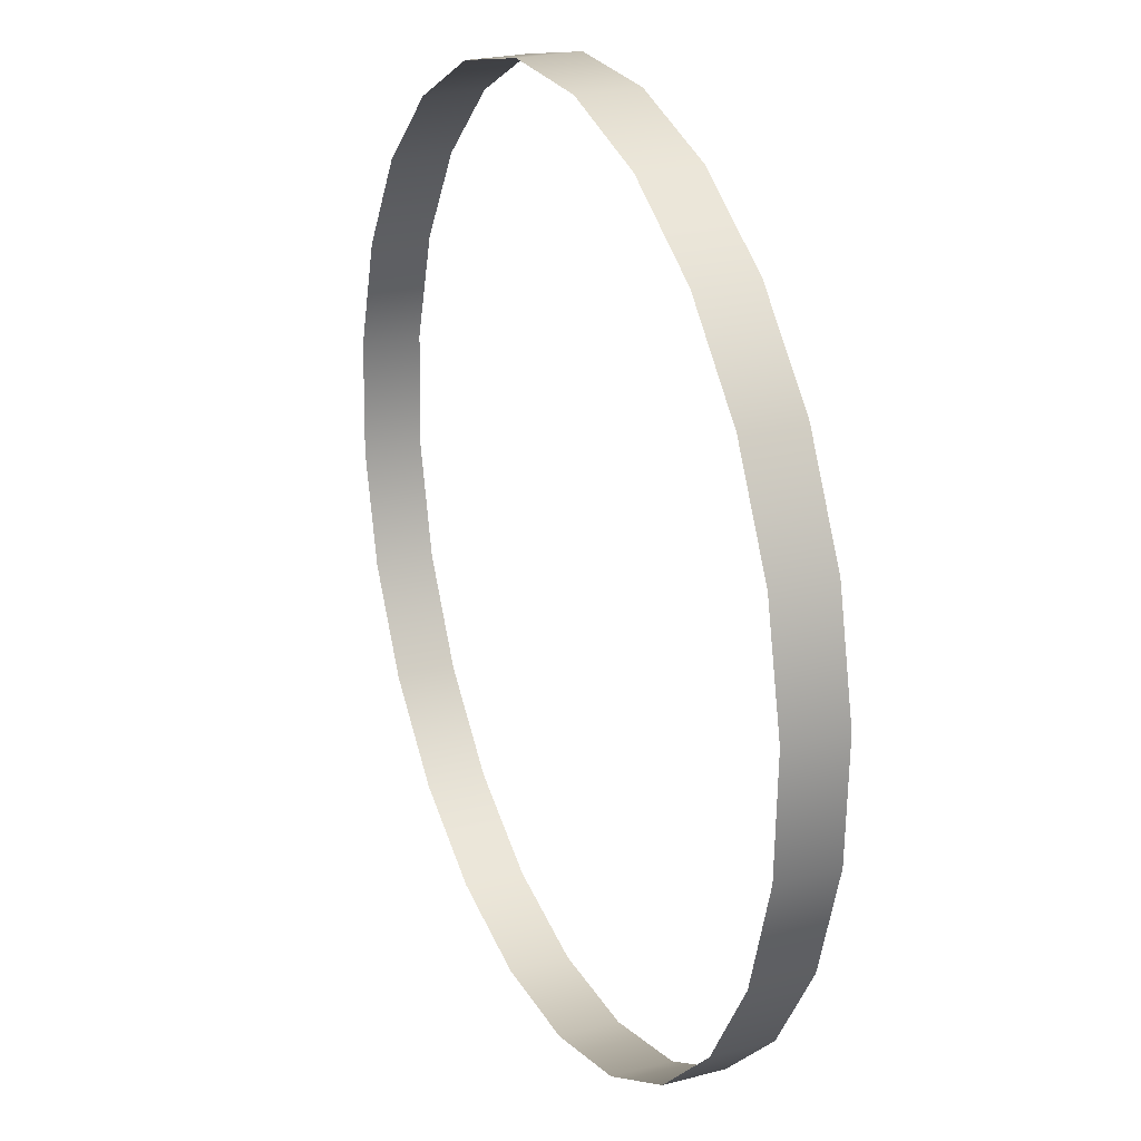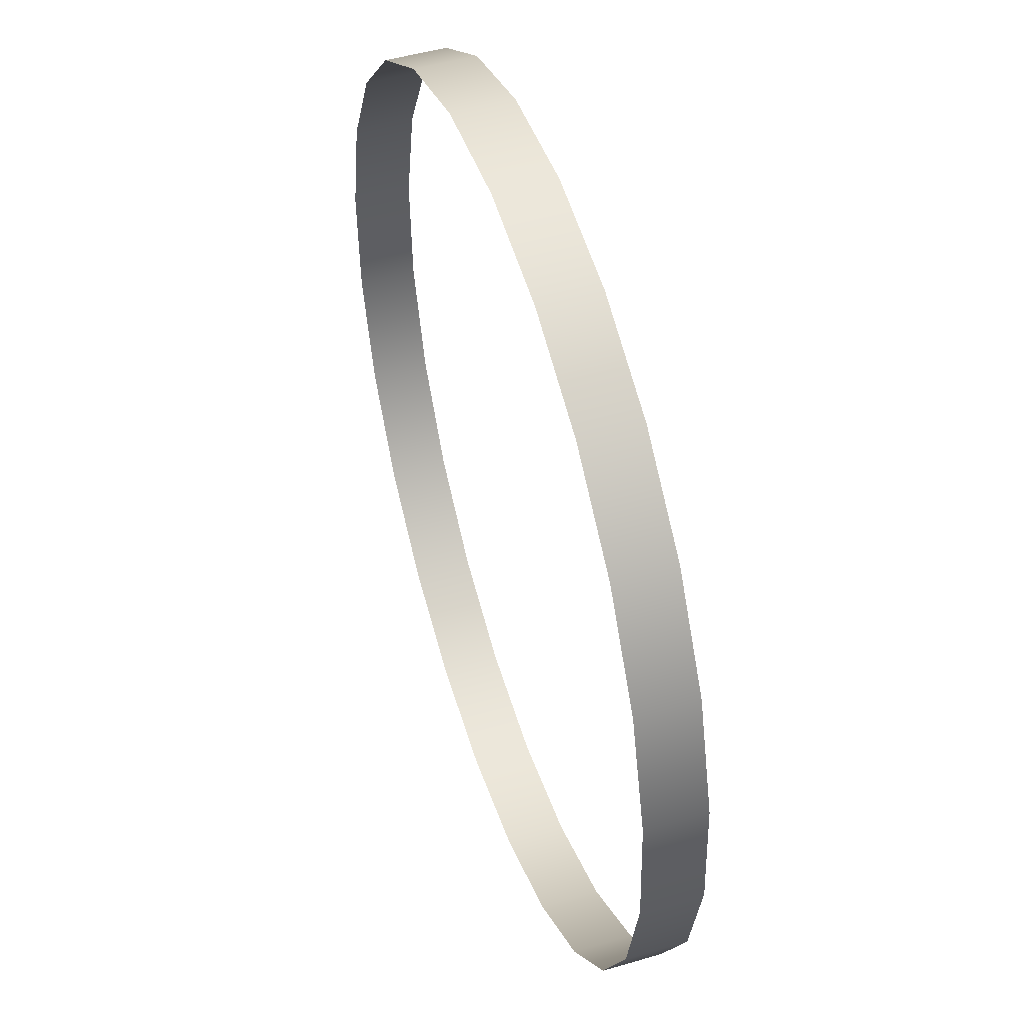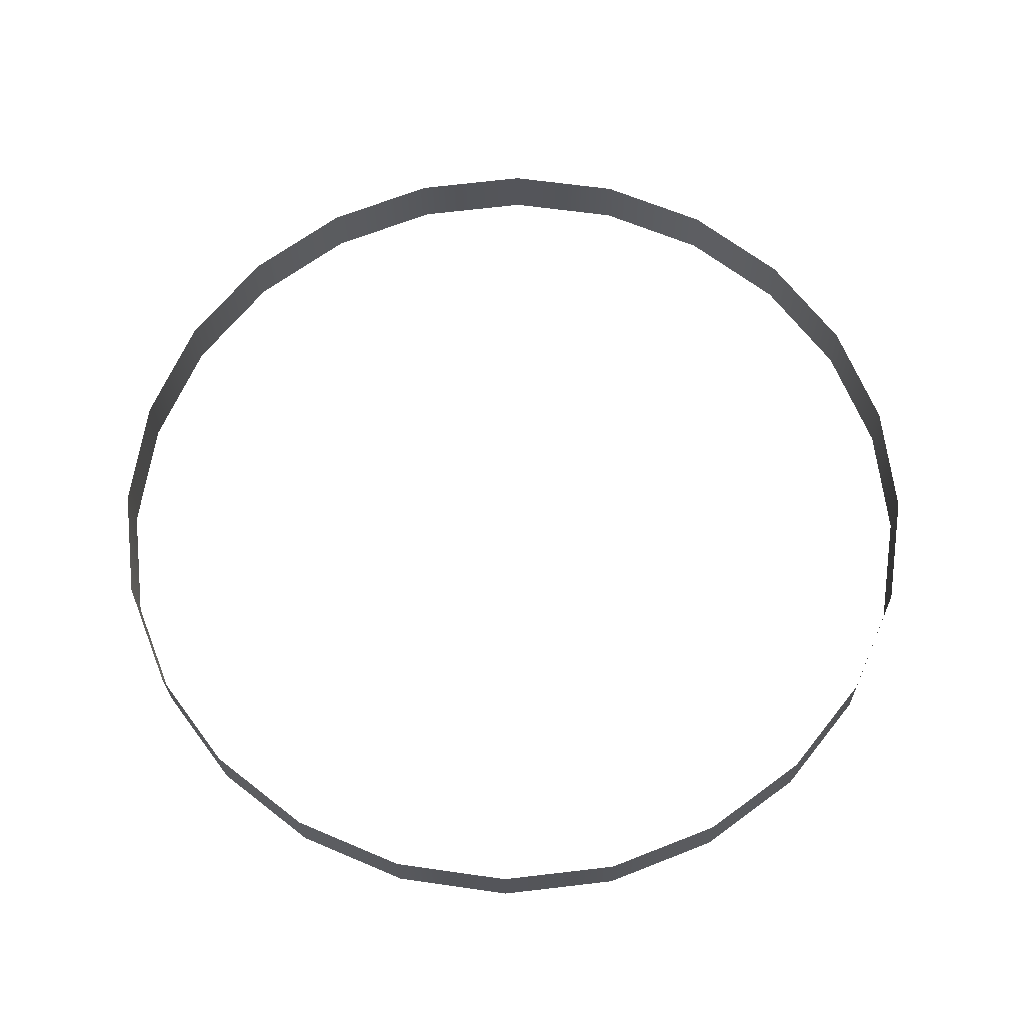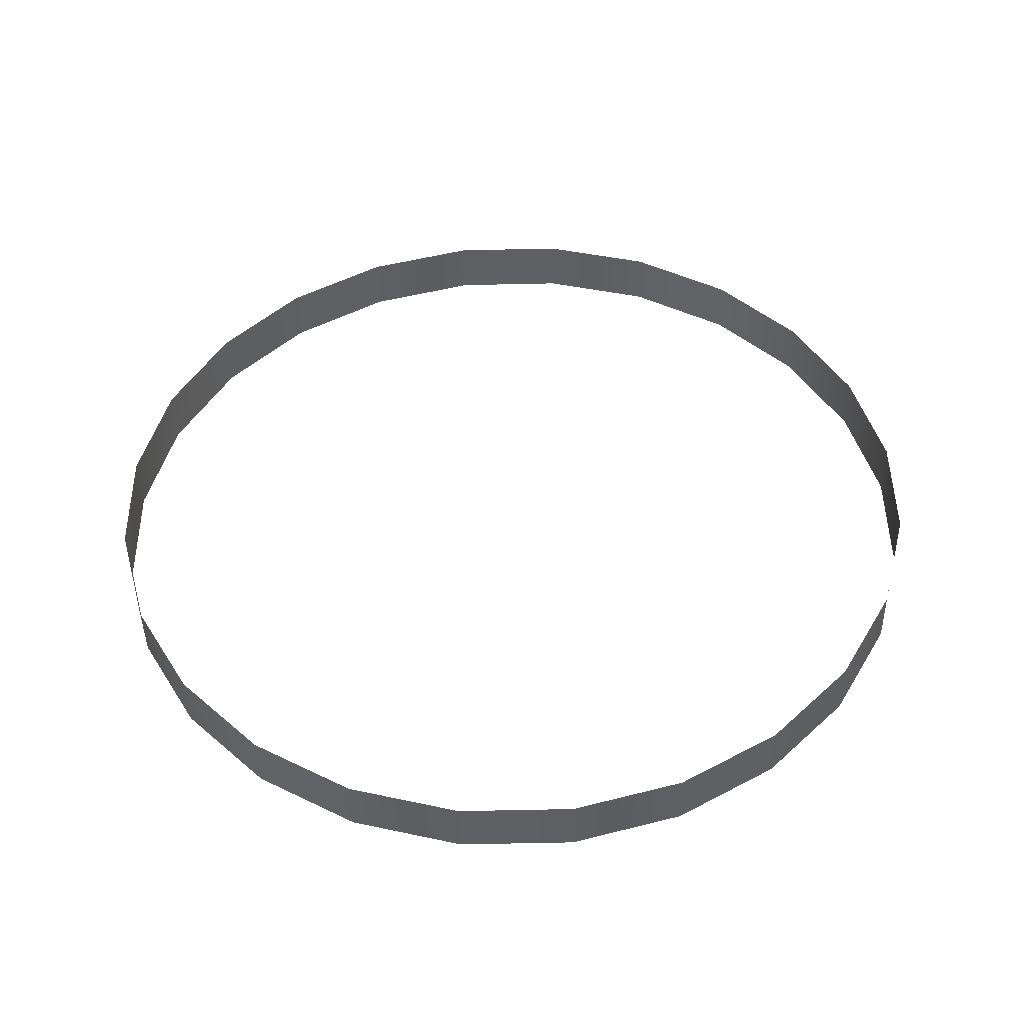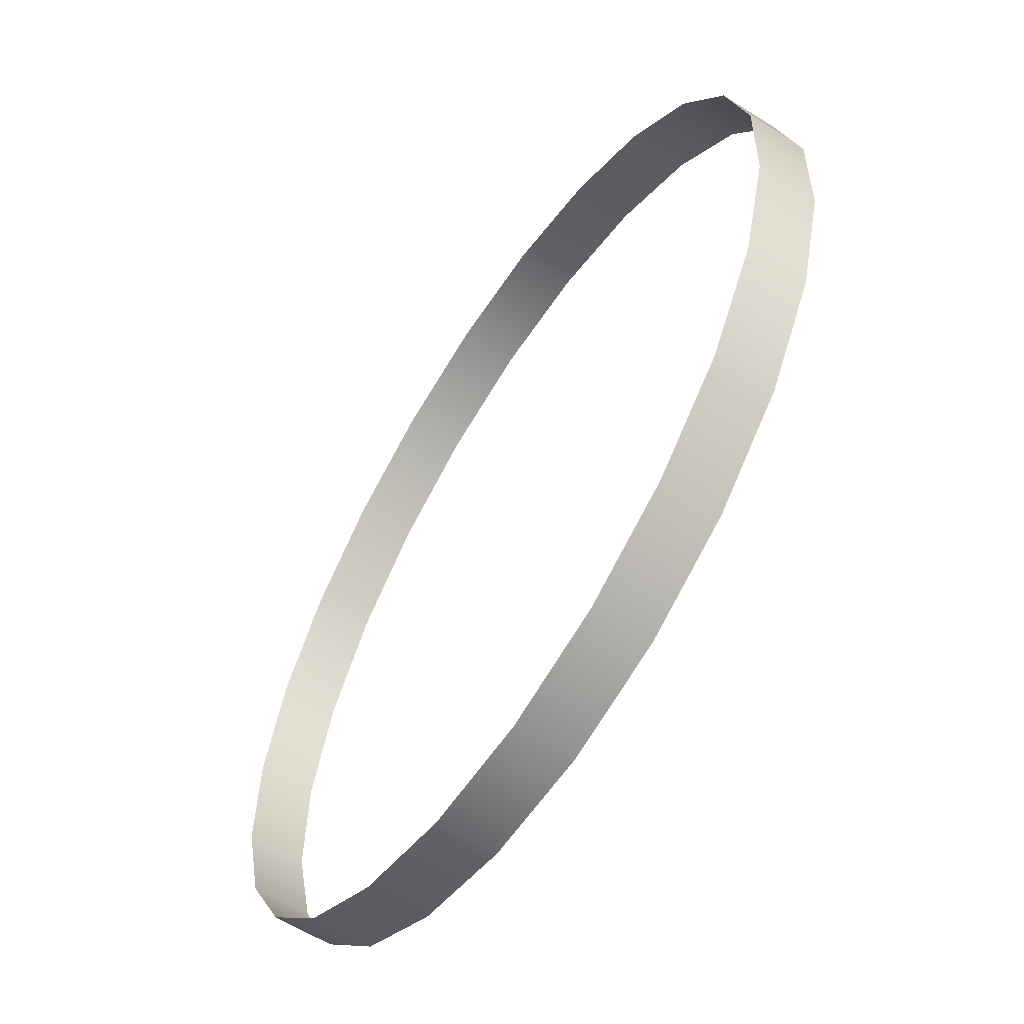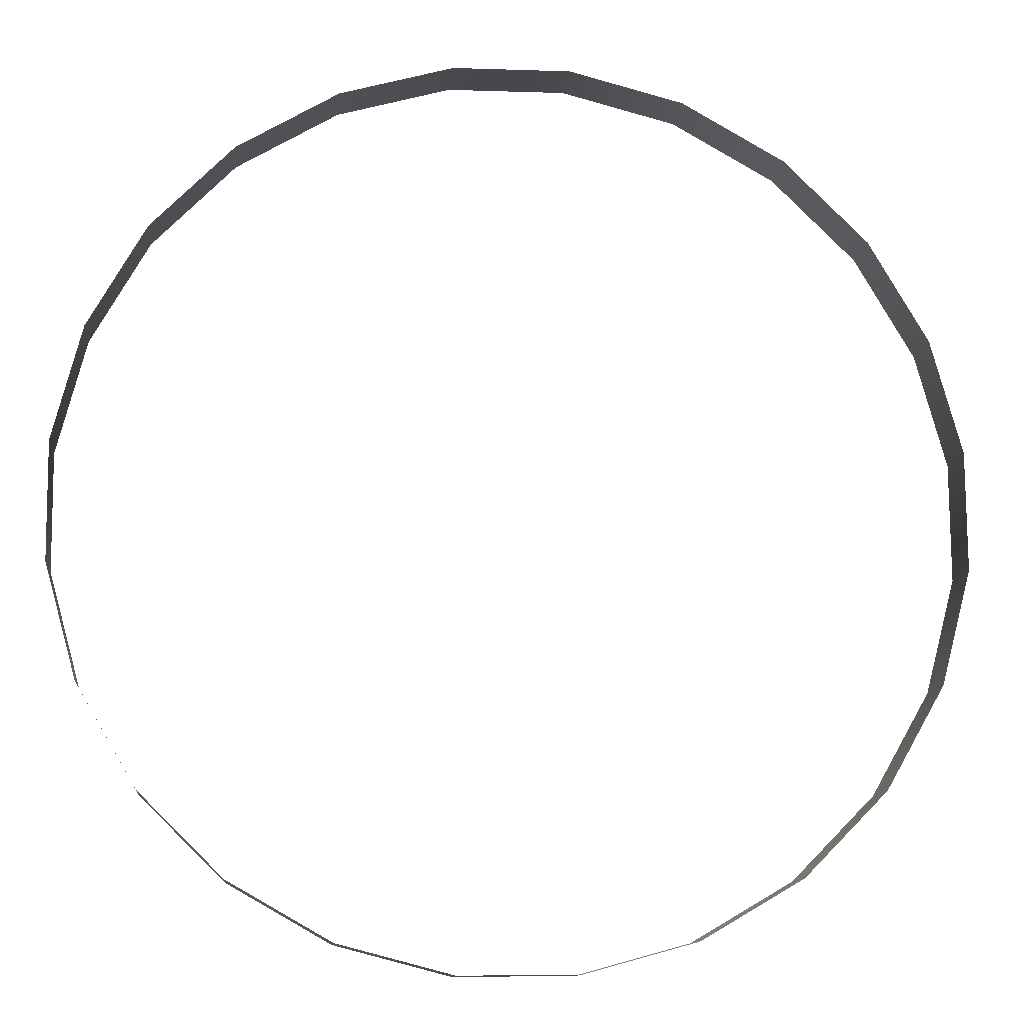
<metadata>
{"format":"obj","ext":"obj","renderer":"f3d","projection":"perspective","resolution":1024,"background":"white","views":[{"elev":26.2,"azim":-113.8,"up":"+Y"},{"elev":45.1,"azim":71.8,"up":"+Y"},{"elev":65.6,"azim":128.1,"up":"+Z"},{"elev":47.1,"azim":104.1,"up":"+Z"},{"elev":-58.1,"azim":-123.0,"up":"+Y"},{"elev":-10.5,"azim":174.4,"up":"+Y"}]}
</metadata>
<code>
o Group10/mesh101/mesh101-geometry/material_0#mesh101-geometry
v 0.2822 0.3036 0.3537
v 0.3697 0.2534 0.301
v 0.2822 0.3046 0.3019
v 0.3697 0.2534 0.301
v 0.2822 0.3036 0.3537
v 0.3697 0.2525 0.3527
v 0.2822 0.3046 0.3019
v 0.1845 0.3304 0.3541
v 0.2822 0.3036 0.3537
v 0.3697 0.2525 0.3527
v 0.441 0.1814 0.2997
v 0.3697 0.2534 0.301
v 0.1845 0.3304 0.3541
v 0.2822 0.3046 0.3019
v 0.1845 0.3313 0.3024
v 0.441 0.1814 0.2997
v 0.3697 0.2525 0.3527
v 0.4409 0.1804 0.3514
v 0.1845 0.3313 0.3024
v 0.08313 0.331 0.3541
v 0.1845 0.3304 0.3541
v 0.4911 0.09238 0.3498
v 0.441 0.1814 0.2997
v 0.4409 0.1804 0.3514
v 0.08313 0.331 0.3541
v 0.1845 0.3313 0.3024
v 0.08313 0.3319 0.3024
v 0.441 0.1814 0.2997
v 0.4911 0.09238 0.3498
v 0.4911 0.09331 0.2981
v 0.08313 0.3319 0.3024
v -0.01494 0.3053 0.3537
v 0.08313 0.331 0.3541
v 0.5168 -0.005652 0.348
v 0.4911 0.09331 0.2981
v 0.4911 0.09238 0.3498
v -0.01494 0.3053 0.3537
v 0.08313 0.3319 0.3024
v -0.01491 0.3062 0.3019
v 0.4911 0.09331 0.2981
v 0.5168 -0.005652 0.348
v 0.5168 -0.004694 0.2963
v -0.01491 0.3062 0.3019
v -0.103 0.2551 0.3527
v -0.01494 0.3053 0.3537
v 0.5162 -0.107 0.3461
v 0.5168 -0.004694 0.2963
v 0.5168 -0.005652 0.348
v 0.4383 -0.2922 0.3428
v 0.4894 -0.2037 0.2926
v 0.4894 -0.2047 0.3443
v -0.103 0.2551 0.3527
v -0.01491 0.3062 0.3019
v -0.103 0.2561 0.301
v 0.5168 -0.004694 0.2963
v 0.5162 -0.107 0.3461
v 0.5162 -0.106 0.2944
v 0.4894 -0.2047 0.3443
v 0.5162 -0.106 0.2944
v 0.5162 -0.107 0.3461
v 0.4894 -0.2037 0.2926
v 0.4383 -0.2922 0.3428
v 0.4383 -0.2912 0.291
v 0.5162 -0.106 0.2944
v 0.4894 -0.2047 0.3443
v 0.4894 -0.2037 0.2926
v -0.175 0.1848 0.2997
v -0.103 0.2551 0.3527
v -0.103 0.2561 0.301
v 0.3662 -0.3634 0.3414
v 0.4383 -0.2912 0.291
v 0.4383 -0.2922 0.3428
v -0.103 0.2551 0.3527
v -0.175 0.1848 0.2997
v -0.175 0.1839 0.3514
v 0.4383 -0.2912 0.291
v 0.3662 -0.3634 0.3414
v 0.3662 -0.3625 0.2897
v -0.2262 0.09734 0.2981
v -0.175 0.1839 0.3514
v -0.175 0.1848 0.2997
v 0.3662 -0.3634 0.3414
v 0.2782 -0.4126 0.2887
v 0.3662 -0.3625 0.2897
v -0.175 0.1839 0.3514
v -0.2262 0.09734 0.2981
v -0.2262 0.09638 0.3498
v 0.2782 -0.4126 0.2887
v 0.3662 -0.3634 0.3414
v 0.2782 -0.4136 0.3405
v -0.253 -0.000397 0.2963
v -0.2262 0.09638 0.3498
v -0.2262 0.09734 0.2981
v 0.2782 -0.4136 0.3405
v 0.1801 -0.4383 0.2883
v 0.2782 -0.4126 0.2887
v -0.2262 0.09638 0.3498
v -0.253 -0.000397 0.2963
v -0.253 -0.001322 0.348
v 0.1801 -0.4383 0.2883
v 0.2782 -0.4136 0.3405
v 0.1801 -0.4393 0.34
v -0.2535 -0.1017 0.2944
v -0.253 -0.001322 0.348
v -0.253 -0.000397 0.2963
v -0.2535 -0.1027 0.3461
v -0.2279 -0.1997 0.2926
v -0.2279 -0.2007 0.3443
v -0.2279 -0.2007 0.3443
v -0.1777 -0.2878 0.291
v -0.1777 -0.2887 0.3428
v 0.1801 -0.4393 0.34
v 0.0788 -0.4377 0.2883
v 0.1801 -0.4383 0.2883
v -0.253 -0.001322 0.348
v -0.2535 -0.1017 0.2944
v -0.2535 -0.1027 0.3461
v -0.2279 -0.1997 0.2926
v -0.2535 -0.1027 0.3461
v -0.2535 -0.1017 0.2944
v -0.1777 -0.2878 0.291
v -0.2279 -0.2007 0.3443
v -0.2279 -0.1997 0.2926
v -0.1777 -0.2878 0.291
v -0.1064 -0.3608 0.3414
v -0.1777 -0.2887 0.3428
v 0.0788 -0.4377 0.2883
v 0.1801 -0.4393 0.34
v 0.0788 -0.4387 0.34
v -0.1064 -0.3608 0.3414
v -0.1777 -0.2878 0.291
v -0.1064 -0.3598 0.2897
v 0.0788 -0.4387 0.34
v -0.01894 -0.411 0.2887
v 0.0788 -0.4377 0.2883
v -0.1064 -0.3598 0.2897
v -0.01894 -0.4119 0.3405
v -0.1064 -0.3608 0.3414
v -0.01894 -0.411 0.2887
v 0.0788 -0.4387 0.34
v -0.01894 -0.4119 0.3405
v -0.01894 -0.4119 0.3405
v -0.1064 -0.3598 0.2897
v -0.01894 -0.411 0.2887
v 0.2822 0.3046 0.3019
v 0.3697 0.2534 0.301
v 0.2822 0.3036 0.3537
v 0.3697 0.2525 0.3527
v 0.2822 0.3036 0.3537
v 0.3697 0.2534 0.301
v 0.2822 0.3036 0.3537
v 0.1845 0.3304 0.3541
v 0.2822 0.3046 0.3019
v 0.3697 0.2534 0.301
v 0.441 0.1814 0.2997
v 0.3697 0.2525 0.3527
v 0.1845 0.3313 0.3024
v 0.2822 0.3046 0.3019
v 0.1845 0.3304 0.3541
v 0.4409 0.1804 0.3514
v 0.3697 0.2525 0.3527
v 0.441 0.1814 0.2997
v 0.1845 0.3304 0.3541
v 0.08313 0.331 0.3541
v 0.1845 0.3313 0.3024
v 0.4409 0.1804 0.3514
v 0.441 0.1814 0.2997
v 0.4911 0.09238 0.3498
v 0.08313 0.3319 0.3024
v 0.1845 0.3313 0.3024
v 0.08313 0.331 0.3541
v 0.4911 0.09331 0.2981
v 0.4911 0.09238 0.3498
v 0.441 0.1814 0.2997
v 0.08313 0.331 0.3541
v -0.01494 0.3053 0.3537
v 0.08313 0.3319 0.3024
v 0.4911 0.09238 0.3498
v 0.4911 0.09331 0.2981
v 0.5168 -0.005652 0.348
v -0.01491 0.3062 0.3019
v 0.08313 0.3319 0.3024
v -0.01494 0.3053 0.3537
v 0.5168 -0.004694 0.2963
v 0.5168 -0.005652 0.348
v 0.4911 0.09331 0.2981
v -0.01494 0.3053 0.3537
v -0.103 0.2551 0.3527
v -0.01491 0.3062 0.3019
v 0.5168 -0.005652 0.348
v 0.5168 -0.004694 0.2963
v 0.5162 -0.107 0.3461
v 0.4894 -0.2047 0.3443
v 0.4894 -0.2037 0.2926
v 0.4383 -0.2922 0.3428
v -0.103 0.2561 0.301
v -0.01491 0.3062 0.3019
v -0.103 0.2551 0.3527
v 0.5162 -0.106 0.2944
v 0.5162 -0.107 0.3461
v 0.5168 -0.004694 0.2963
v 0.5162 -0.107 0.3461
v 0.5162 -0.106 0.2944
v 0.4894 -0.2047 0.3443
v 0.4383 -0.2912 0.291
v 0.4383 -0.2922 0.3428
v 0.4894 -0.2037 0.2926
v 0.4894 -0.2037 0.2926
v 0.4894 -0.2047 0.3443
v 0.5162 -0.106 0.2944
v -0.103 0.2561 0.301
v -0.103 0.2551 0.3527
v -0.175 0.1848 0.2997
v 0.4383 -0.2922 0.3428
v 0.4383 -0.2912 0.291
v 0.3662 -0.3634 0.3414
v -0.175 0.1839 0.3514
v -0.175 0.1848 0.2997
v -0.103 0.2551 0.3527
v 0.3662 -0.3625 0.2897
v 0.3662 -0.3634 0.3414
v 0.4383 -0.2912 0.291
v -0.175 0.1848 0.2997
v -0.175 0.1839 0.3514
v -0.2262 0.09734 0.2981
v 0.3662 -0.3625 0.2897
v 0.2782 -0.4126 0.2887
v 0.3662 -0.3634 0.3414
v -0.2262 0.09638 0.3498
v -0.2262 0.09734 0.2981
v -0.175 0.1839 0.3514
v 0.2782 -0.4136 0.3405
v 0.3662 -0.3634 0.3414
v 0.2782 -0.4126 0.2887
v -0.2262 0.09734 0.2981
v -0.2262 0.09638 0.3498
v -0.253 -0.000397 0.2963
v 0.2782 -0.4126 0.2887
v 0.1801 -0.4383 0.2883
v 0.2782 -0.4136 0.3405
v -0.253 -0.001322 0.348
v -0.253 -0.000397 0.2963
v -0.2262 0.09638 0.3498
v 0.1801 -0.4393 0.34
v 0.2782 -0.4136 0.3405
v 0.1801 -0.4383 0.2883
v -0.253 -0.000397 0.2963
v -0.253 -0.001322 0.348
v -0.2535 -0.1017 0.2944
v -0.2279 -0.2007 0.3443
v -0.2279 -0.1997 0.2926
v -0.2535 -0.1027 0.3461
v -0.1777 -0.2887 0.3428
v -0.1777 -0.2878 0.291
v -0.2279 -0.2007 0.3443
v 0.1801 -0.4383 0.2883
v 0.0788 -0.4377 0.2883
v 0.1801 -0.4393 0.34
v -0.2535 -0.1027 0.3461
v -0.2535 -0.1017 0.2944
v -0.253 -0.001322 0.348
v -0.2535 -0.1017 0.2944
v -0.2535 -0.1027 0.3461
v -0.2279 -0.1997 0.2926
v -0.2279 -0.1997 0.2926
v -0.2279 -0.2007 0.3443
v -0.1777 -0.2878 0.291
v -0.1777 -0.2887 0.3428
v -0.1064 -0.3608 0.3414
v -0.1777 -0.2878 0.291
v 0.0788 -0.4387 0.34
v 0.1801 -0.4393 0.34
v 0.0788 -0.4377 0.2883
v -0.1064 -0.3598 0.2897
v -0.1777 -0.2878 0.291
v -0.1064 -0.3608 0.3414
v 0.0788 -0.4377 0.2883
v -0.01894 -0.411 0.2887
v 0.0788 -0.4387 0.34
v -0.1064 -0.3608 0.3414
v -0.01894 -0.4119 0.3405
v -0.1064 -0.3598 0.2897
v -0.01894 -0.4119 0.3405
v 0.0788 -0.4387 0.34
v -0.01894 -0.411 0.2887
v -0.01894 -0.411 0.2887
v -0.1064 -0.3598 0.2897
v -0.01894 -0.4119 0.3405
f 1 2 3
f 4 5 6
f 7 8 9
f 10 11 12
f 13 14 15
f 16 17 18
f 19 20 21
f 22 23 24
f 25 26 27
f 28 29 30
f 31 32 33
f 34 35 36
f 37 38 39
f 40 41 42
f 43 44 45
f 46 47 48
f 49 50 51
f 52 53 54
f 55 56 57
f 58 59 60
f 61 62 63
f 64 65 66
f 67 68 69
f 70 71 72
f 73 74 75
f 76 77 78
f 79 80 81
f 82 83 84
f 85 86 87
f 88 89 90
f 91 92 93
f 94 95 96
f 97 98 99
f 100 101 102
f 103 104 105
f 106 107 108
f 109 110 111
f 112 113 114
f 115 116 117
f 118 119 120
f 121 122 123
f 124 125 126
f 127 128 129
f 130 131 132
f 133 134 135
f 136 137 138
f 139 140 141
f 142 143 144
f 145 146 147
f 148 149 150
f 151 152 153
f 154 155 156
f 157 158 159
f 160 161 162
f 163 164 165
f 166 167 168
f 169 170 171
f 172 173 174
f 175 176 177
f 178 179 180
f 181 182 183
f 184 185 186
f 187 188 189
f 190 191 192
f 193 194 195
f 196 197 198
f 199 200 201
f 202 203 204
f 205 206 207
f 208 209 210
f 211 212 213
f 214 215 216
f 217 218 219
f 220 221 222
f 223 224 225
f 226 227 228
f 229 230 231
f 232 233 234
f 235 236 237
f 238 239 240
f 241 242 243
f 244 245 246
f 247 248 249
f 250 251 252
f 253 254 255
f 256 257 258
f 259 260 261
f 262 263 264
f 265 266 267
f 268 269 270
f 271 272 273
f 274 275 276
f 277 278 279
f 280 281 282
f 283 284 285
f 286 287 288

</code>
